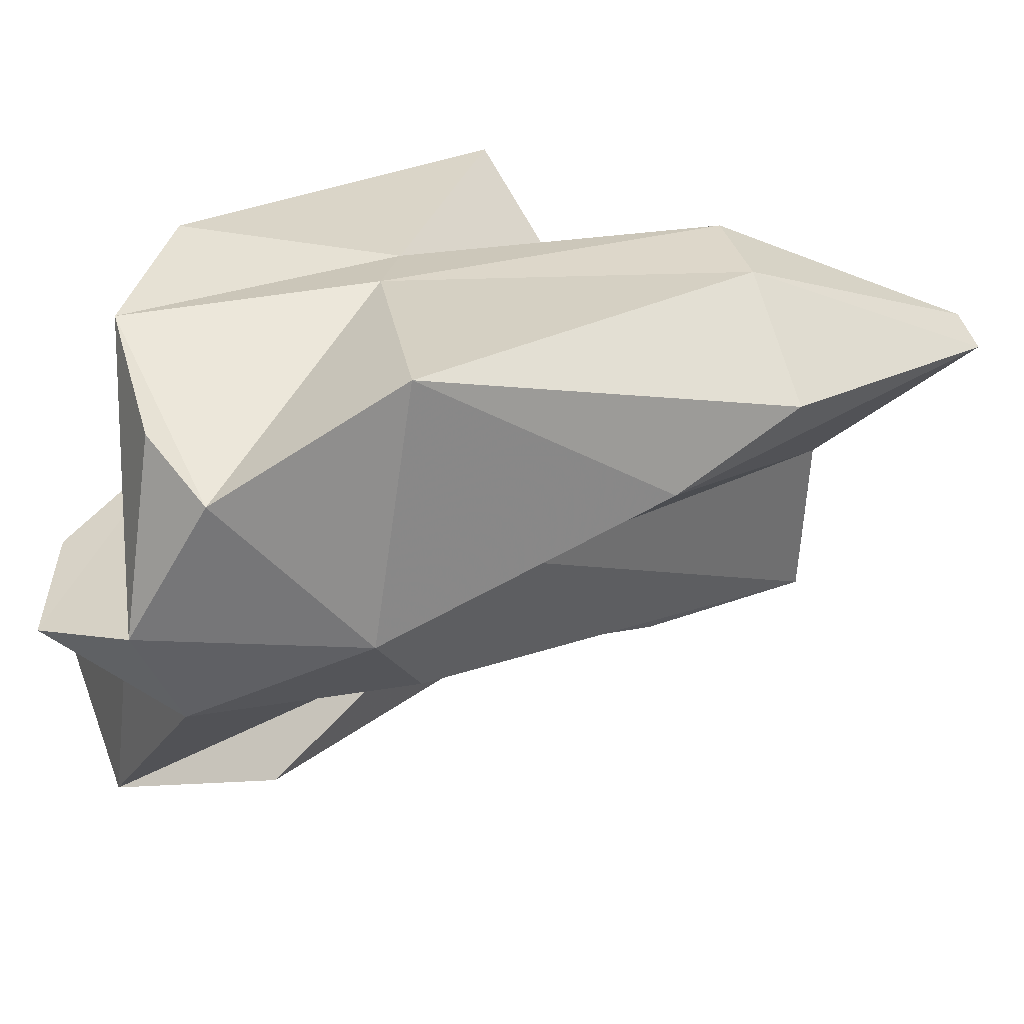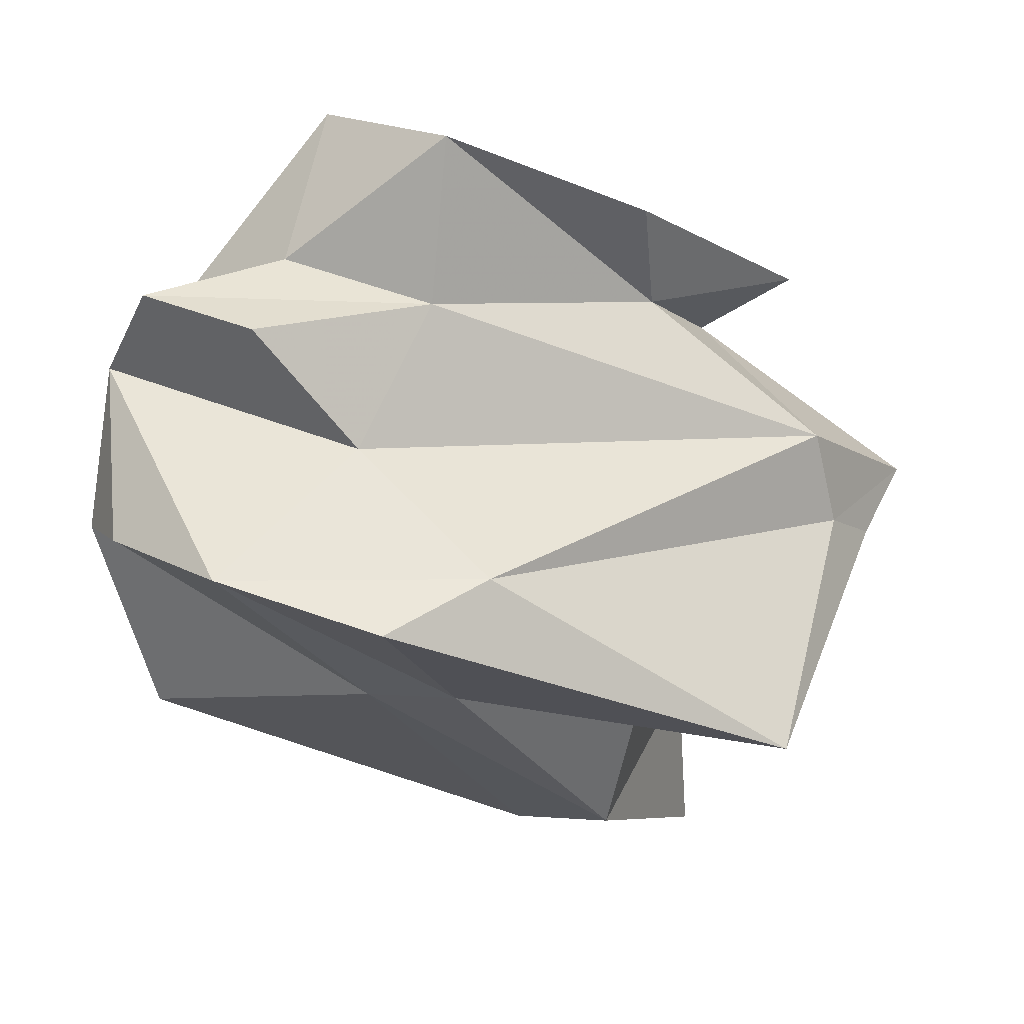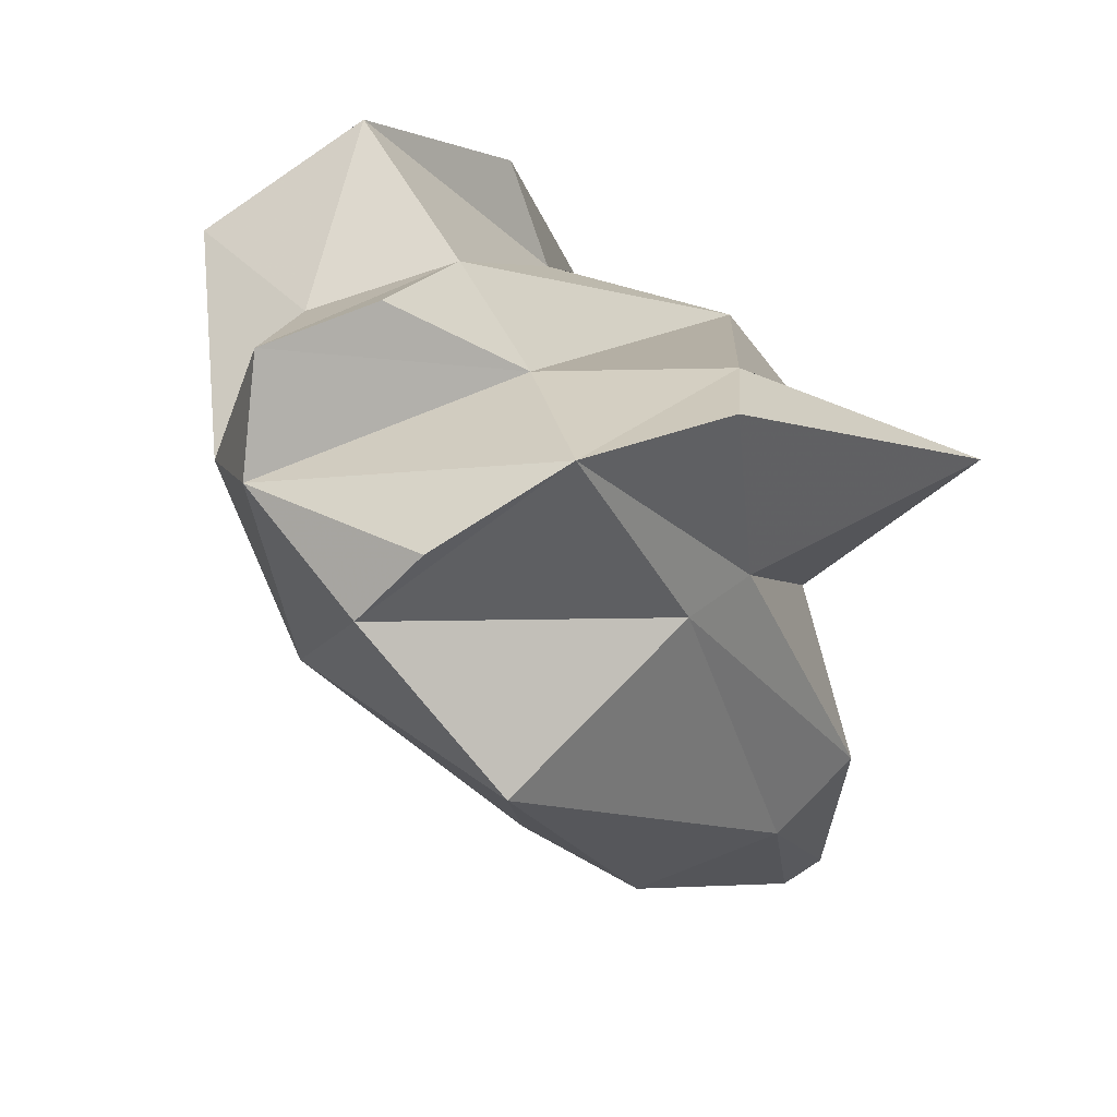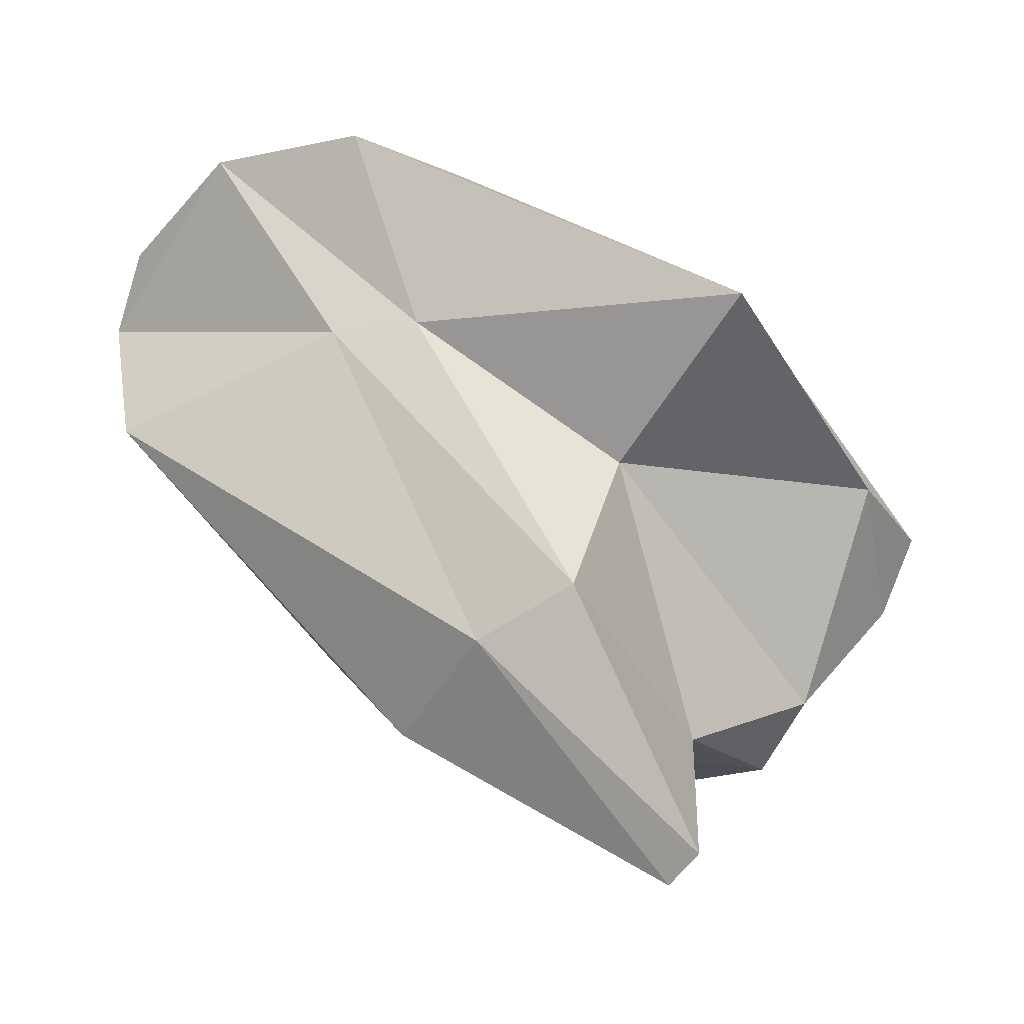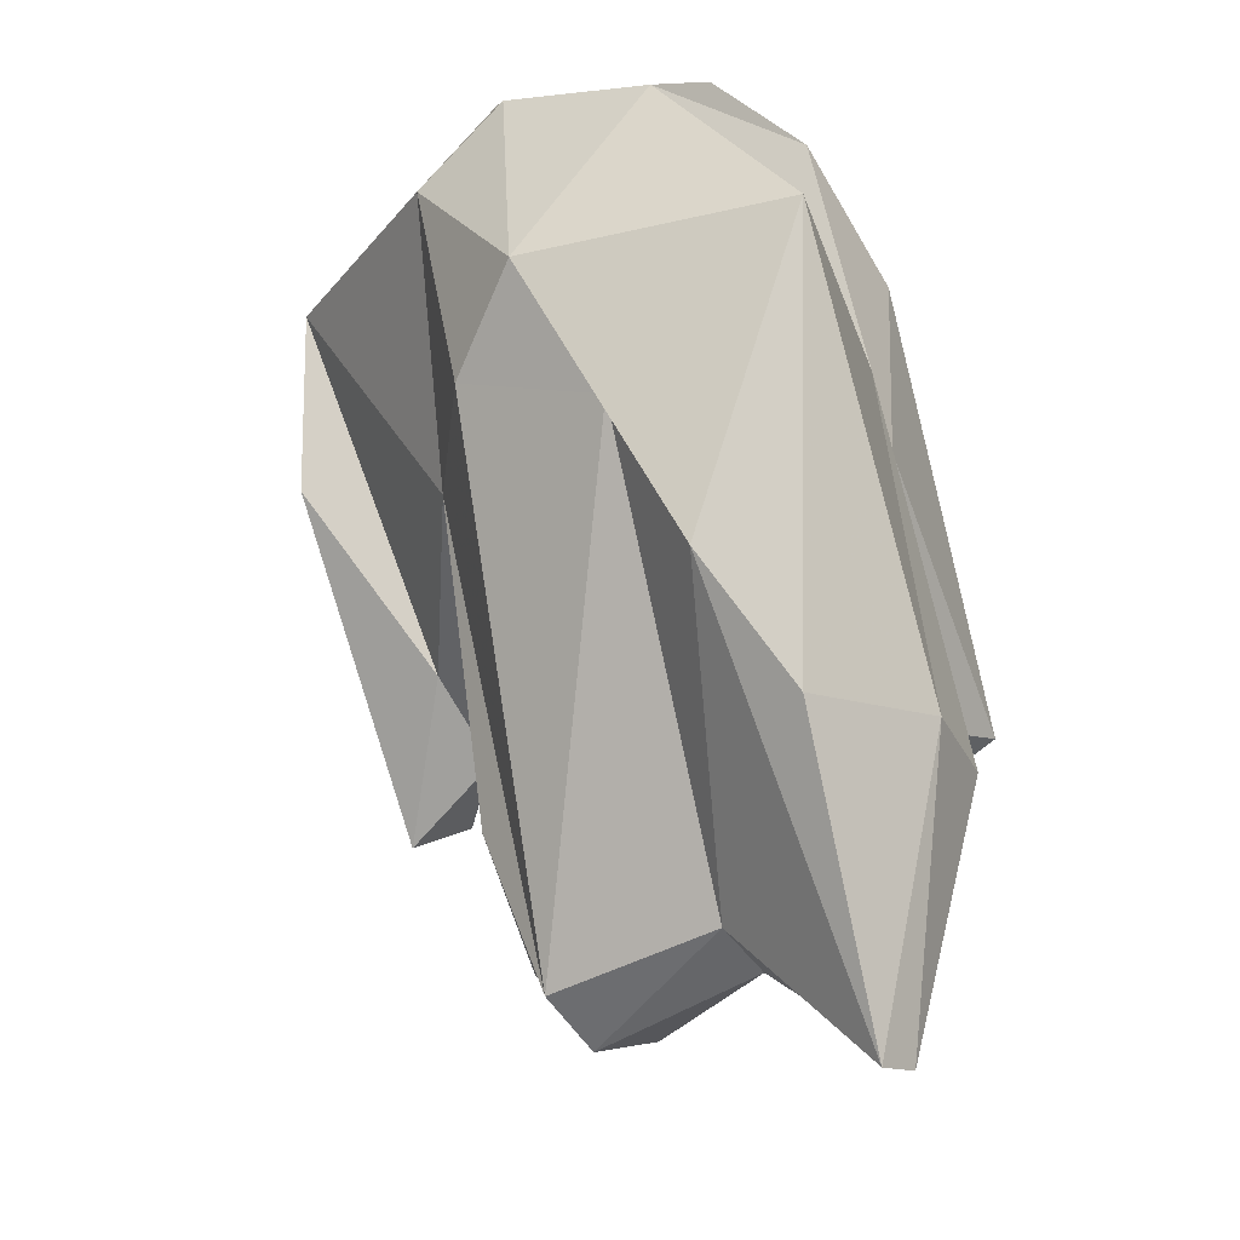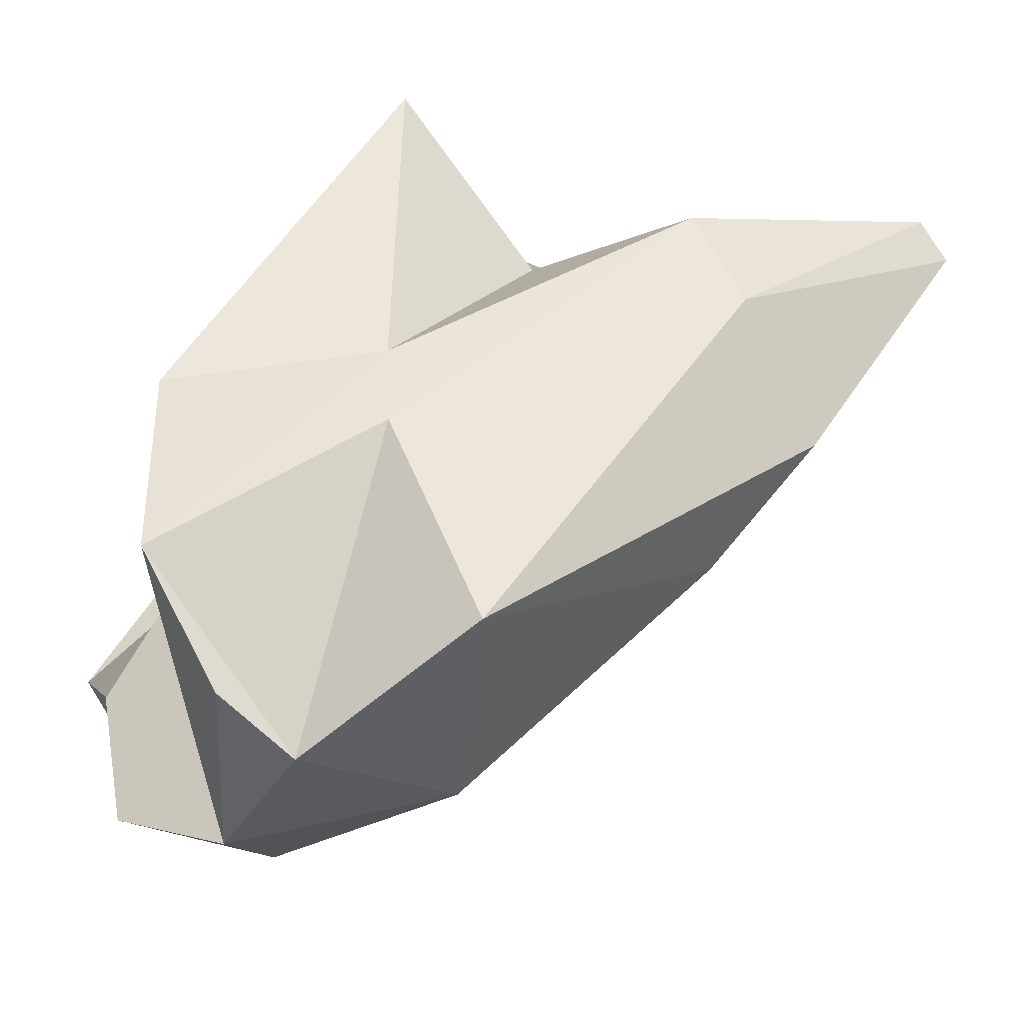
<metadata>
{"format":"obj","ext":"obj","renderer":"f3d","projection":"perspective","resolution":1024,"background":"white","views":[{"elev":34.6,"azim":-78.3,"up":"+Z"},{"elev":63.3,"azim":16.5,"up":"+Y"},{"elev":32.5,"azim":-35.4,"up":"+Y"},{"elev":-18.8,"azim":25.2,"up":"+Y"},{"elev":-57.2,"azim":-61.9,"up":"+Y"},{"elev":60.9,"azim":-90.7,"up":"+Z"}]}
</metadata>
<code>
v 213.6 192.6 80.34
v 212.5 197.8 86.16
v 213.1 204.6 79.66
v 221.1 183.6 82.85
v 217.6 188.5 81.79
v 214.3 200.4 87.53
v 218.9 202.9 89.05
v 211.6 200.7 80.92
v 216.7 203.8 69.59
v 216.4 191.8 76.77
v 212.7 199.3 77
v 217.1 203.1 75.87
v 224 194.8 88.53
v 215.7 191.6 89.85
v 217.5 205.2 80.23
v 220.8 198.9 67.4
v 228.1 201.8 85.76
v 228 195.1 69.21
v 225.2 179.8 84.48
v 229.6 182.2 87.27
v 228.9 185.4 71.04
v 222.2 207.4 71.69
v 222 202 82.21
v 227.3 194.9 87.79
v 234.8 173.8 82.05
v 233.2 193.2 65.26
v 223 203.5 76.41
v 221.2 194.4 73.41
v 229.5 203.4 70.13
v 232.1 180 71.79
v 232 179.7 78.24
v 225.2 202.6 89.27
v 230.3 199.2 71.42
v 233.3 184 87.04
v 235 180.1 72.01
v 234.5 179.9 78.51
v 235 195.7 66.62
v 237.3 182.3 73.24
v 233.7 189.7 83.34
v 236.2 174.7 82.6
v 236.2 187 68.95
v 232.1 194.6 69.2
v 239.5 186.8 69.05
v 239.3 193 75.39
v 239.7 194.5 86.05
v 237.8 195.8 73.42
v 241.3 189.4 70.43
v 240.7 190.5 74.23
g foo
f 40 34 20
f 25 40 20
f 19 25 20
f 20 34 13
f 19 20 14
f 13 14 20
f 40 25 31
f 36 34 40
f 36 39 34
f 19 4 25
f 4 31 25
f 39 24 34
f 34 24 13
f 4 19 14
f 13 2 14
f 31 36 40
f 39 45 24
f 24 45 32
f 5 31 4
f 7 24 32
f 13 24 7
f 1 5 4
f 13 7 2
f 4 14 1
f 2 7 6
f 36 31 35
f 48 45 39
f 36 38 39
f 45 17 32
f 7 32 17
f 2 1 14
f 6 7 8
f 6 8 2
f 1 2 8
f 38 36 35
f 44 45 48
f 31 30 35
f 5 30 31
f 10 30 5
f 7 17 23
f 10 1 11
f 1 10 5
f 8 7 23
f 8 11 1
f 48 38 43
f 38 48 39
f 43 38 41
f 38 35 41
f 41 35 21
f 21 35 30
f 44 17 45
f 44 46 17
f 23 17 46
f 10 28 30
f 28 21 30
f 10 11 28
f 3 23 15
f 3 8 23
f 8 3 11
f 43 47 48
f 47 46 44
f 47 44 48
f 28 41 21
f 27 23 46
f 27 15 23
f 27 3 15
f 3 27 12
f 3 12 11
f 46 47 42
f 42 43 41
f 42 47 43
f 28 42 41
f 33 46 42
f 33 27 46
f 42 28 18
f 33 22 27
f 9 18 28
f 9 28 11
f 12 27 22
f 9 11 12
f 26 37 42
f 29 33 37
f 37 33 42
f 26 42 18
f 16 26 18
f 29 22 33
f 16 18 9
f 22 9 12
f 29 37 26
f 16 29 26
f 16 22 29
f 9 22 16
g

</code>
